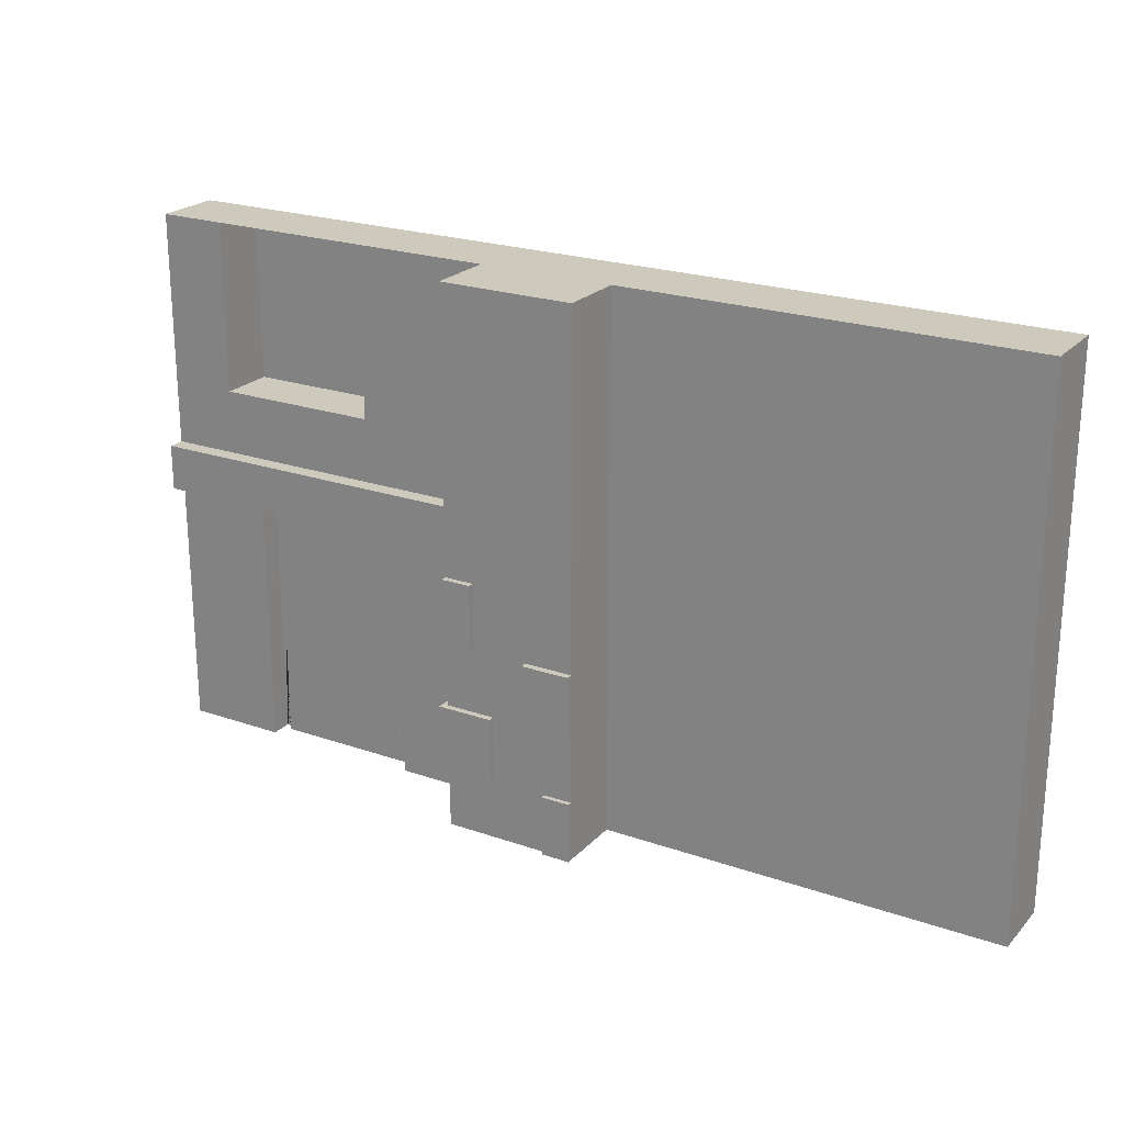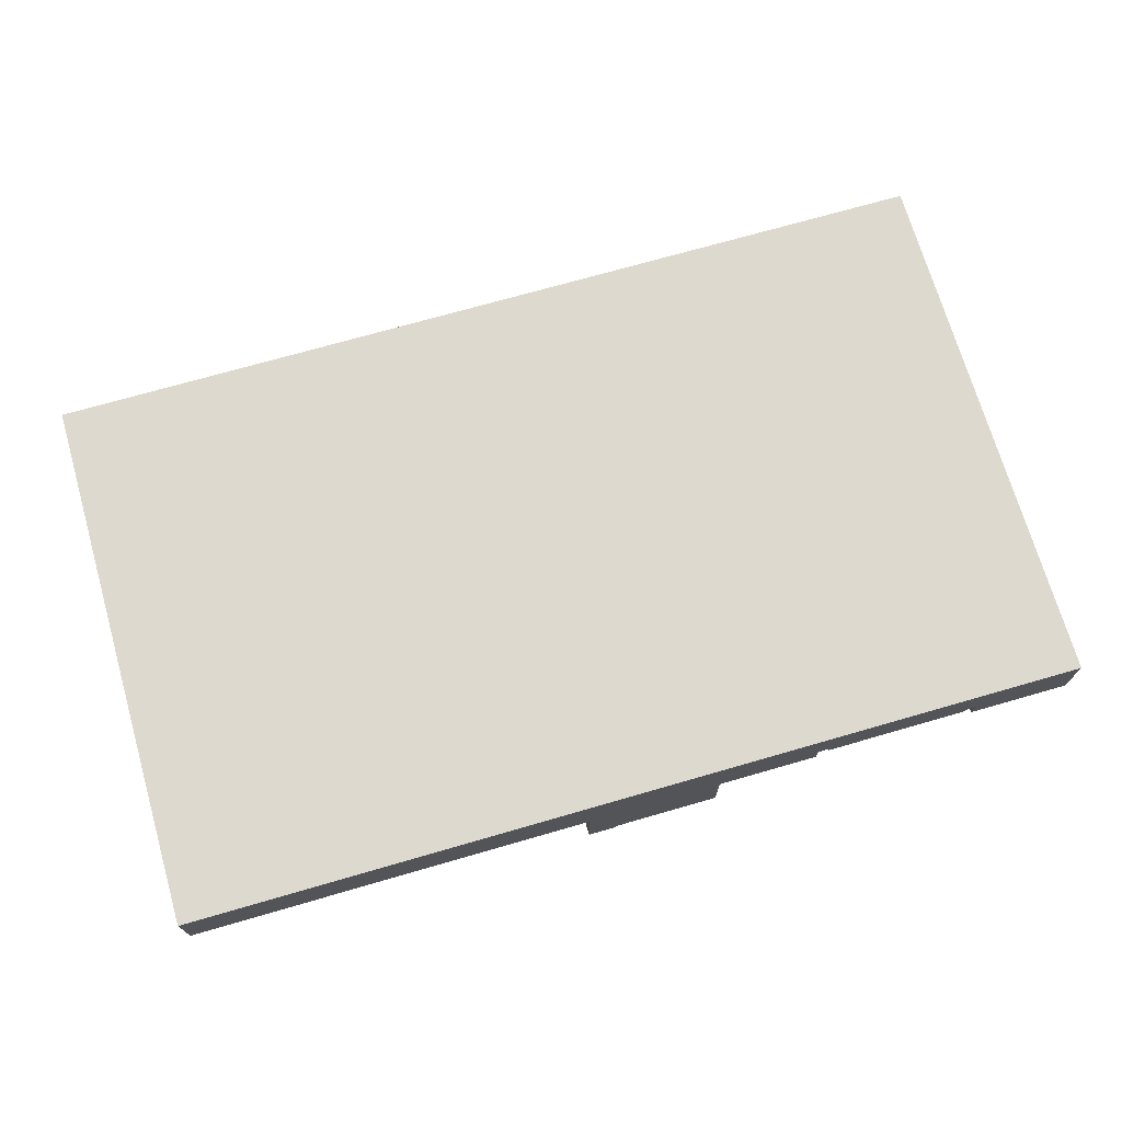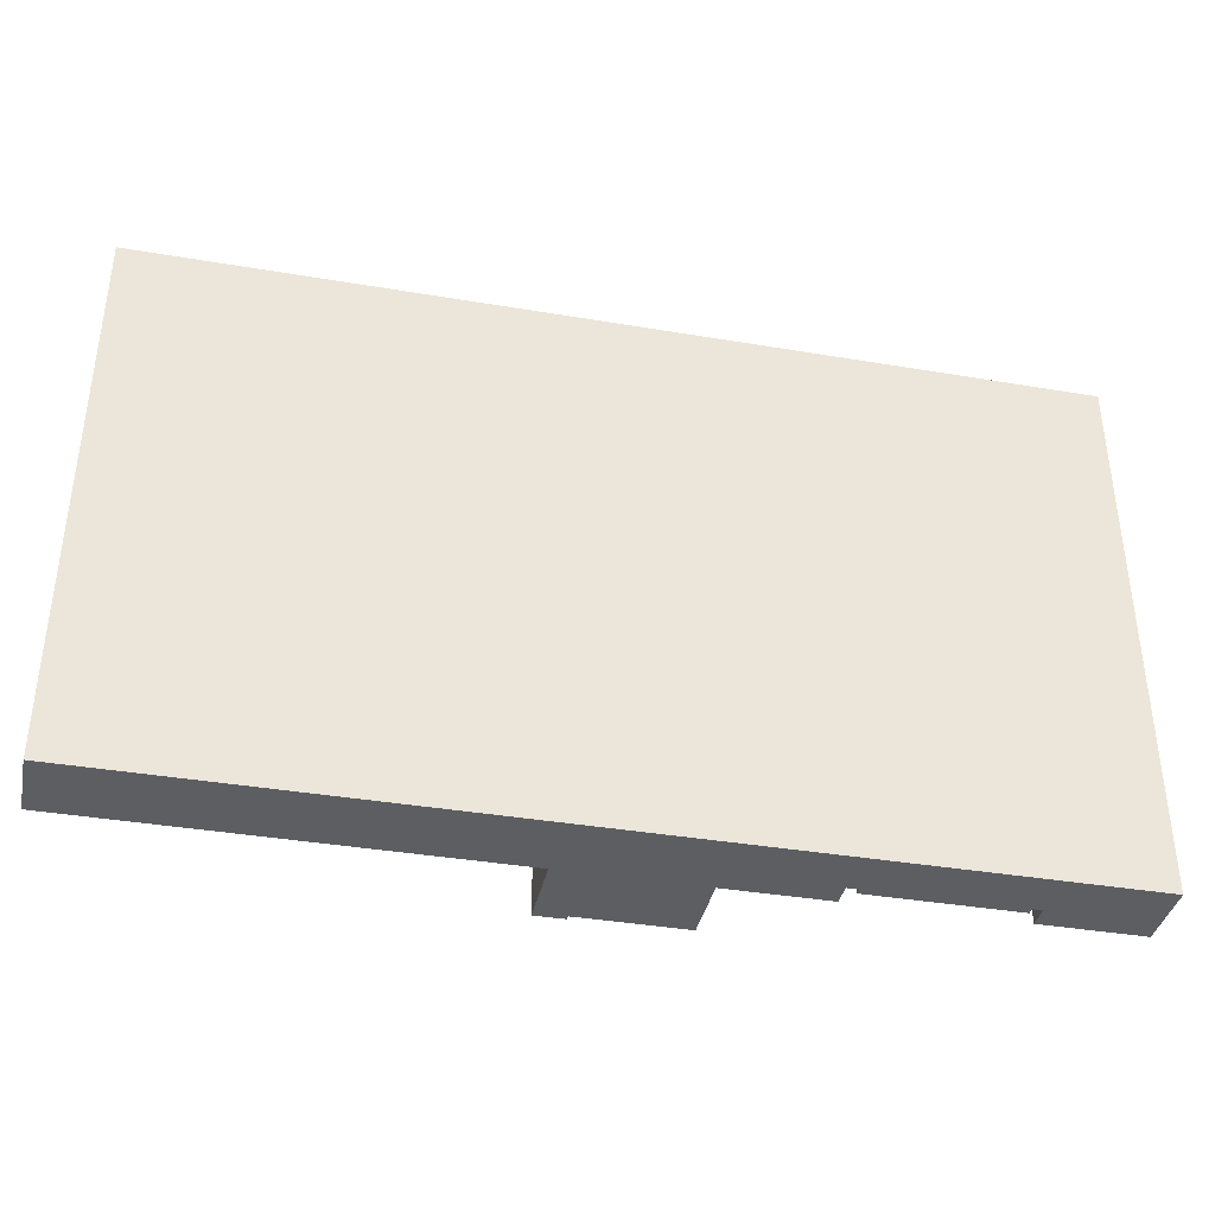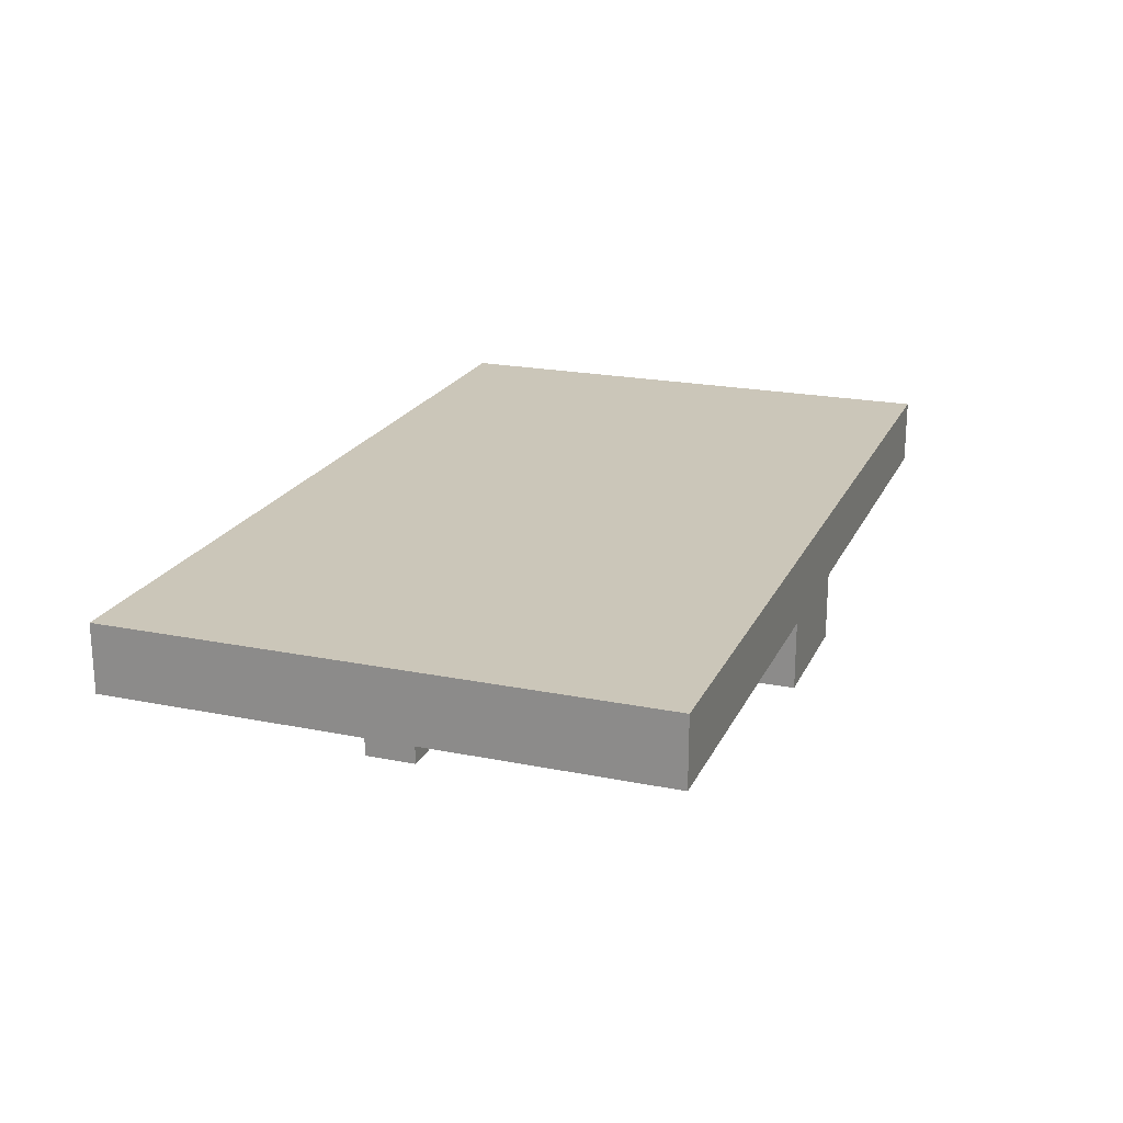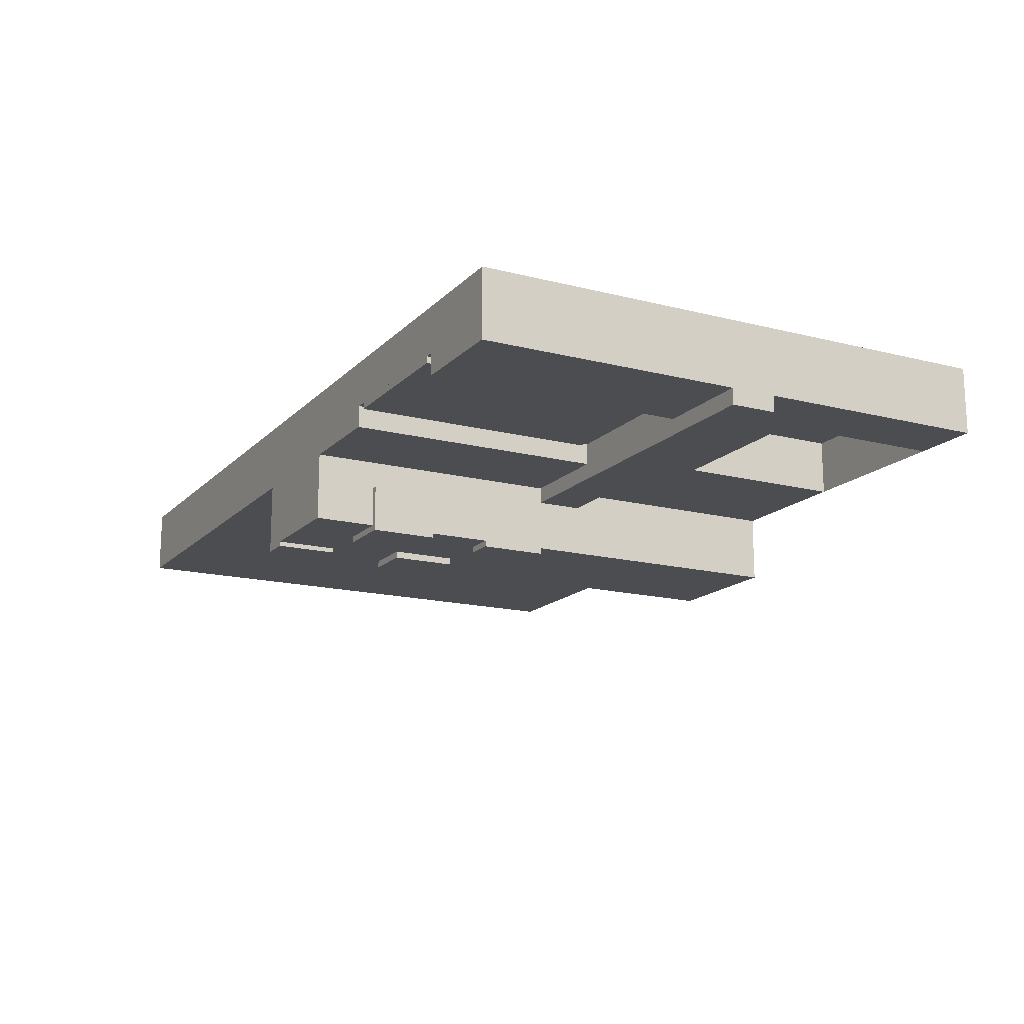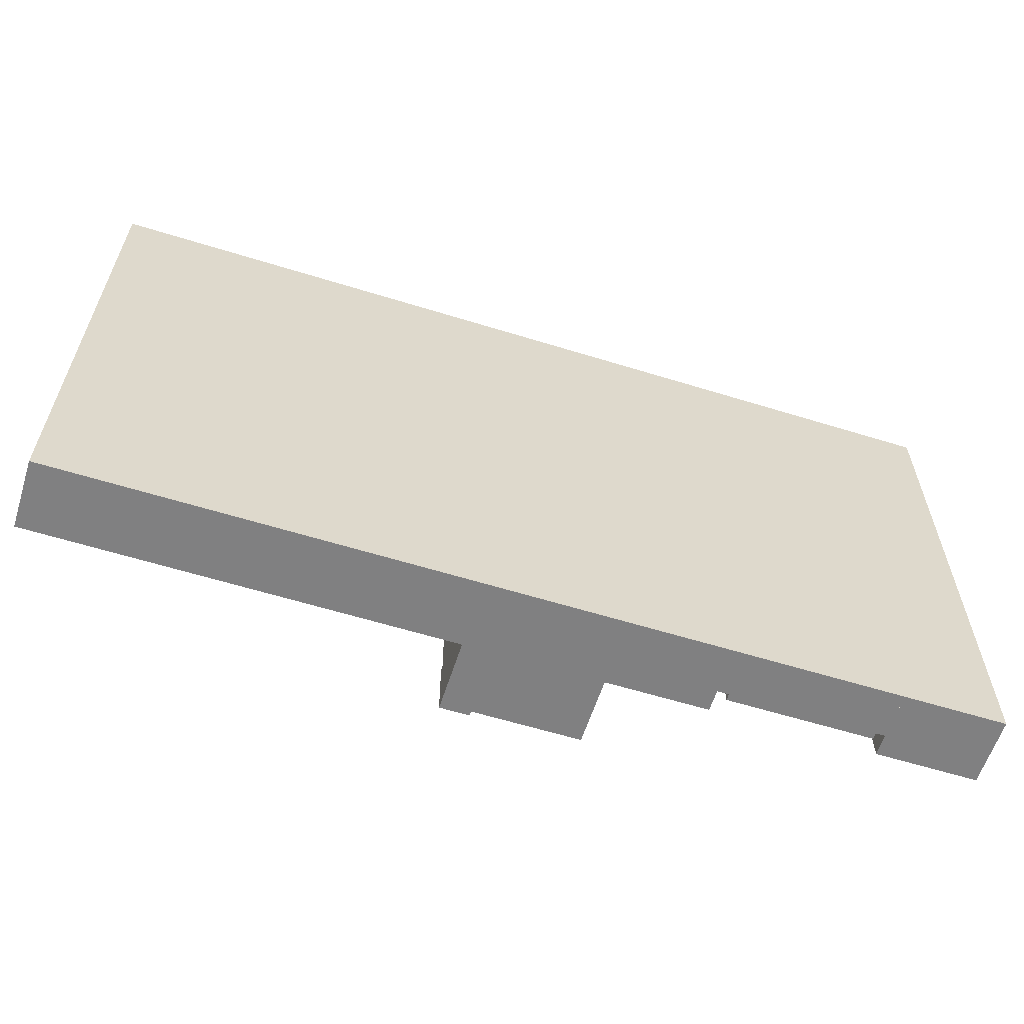
<metadata>
{"format":"obj","ext":"obj","renderer":"f3d","projection":"perspective","resolution":1024,"background":"white","views":[{"elev":22.6,"azim":-149.1,"up":"+Y"},{"elev":71.7,"azim":-16.1,"up":"+Z"},{"elev":-38.0,"azim":-12.1,"up":"+Y"},{"elev":20.9,"azim":109.9,"up":"+Z"},{"elev":-15.9,"azim":62.0,"up":"+Z"},{"elev":-60.2,"azim":-17.6,"up":"+Y"}]}
</metadata>
<code>
o Cube_Cube.003
v 1 0 -1
v 1 8 -1
v 1 0 1
v 1 8 1
v -1 0 -1
v -1 8 -1
v -1 0 1
v -1 8 1
v 1 0 -0
v 1 8 -0
v -1 0 0
v -1 8 0
v -7 8 1
v -7 0 1
v -7 0 1e-06
v -7 8 1e-06
v 1 8 -0
v 1 8 1
v 1 0 1
v 1 0 -0
v 6.422 8 -1e-06
v 6.422 8 1
v 6.422 0 1
v 6.422 0 -1e-06
v 2.491 0 1
v 4.931 0 1
v 4.931 8 1
v 2.491 8 1
v 2.491 0 -0
v 4.931 0 -1e-06
v 5.436 8 -1e-06
v 2.996 8 -0
v 1 3.837 -1
v 1 3.837 1
v -1 3.837 1
v -1 3.837 -1
v -1 3.837 0
v 1 3.837 -0
v -7 3.837 1
v -7 3.837 1e-06
v 1 3.837 1
v 1 3.837 -0
v 6.422 3.837 1
v 6.422 3.837 -1e-06
v 2.491 3.837 -0
v 4.931 3.837 -1e-06
v 2.491 3.837 1
v 4.931 3.837 1
v 2.491 0 0.3191
v 4.931 0 0.3191
v 2.491 3.837 0.3191
v 4.931 3.837 0.3191
v 4.793 0 0.3191
v 2.658 0 0.3191
v 2.658 3.635 0.3191
v 4.793 3.635 0.3191
v 1 0.9022 -1
v -1 0.9022 -1
v 1 1.889 -1
v -1 1.889 -1
v 0.2564 0.9022 -1
v 0.2564 1.889 -1
v -0.5687 0.9022 -1
v -0.5687 0 -1
v 1 2.844 -1
v -1 2.844 -1
v 1 0.9022 -1.093
v 1 1.889 -1.093
v 0.2564 0.9022 -1.093
v 0.2564 1.889 -1.093
v -1 0.9022 -1.069
v -1 0 -1.069
v -0.5687 0 -1.069
v -0.5687 0.9022 -1.069
v 1 1.889 -0.4066
v 1 0.8988 -0.4057
v 1.089 0.9022 -1
v 1.089 1.889 -1
v 1.089 0.9022 -1.093
v 1.089 1.889 -1.093
v 1.089 1.889 -0.4066
v 1.089 0.8988 -0.4057
v 2.658 0 0.2242
v 4.793 0 0.2242
v 2.658 3.635 0.2242
v 4.793 3.635 0.2242
v -0.2743 2.844 -1
v -0.2743 1.889 -1
v 0.5571 2.844 -1
v 0.5571 3.837 -1
v 2.491 4.519 -0
v 6.422 4.519 -1e-06
v 4.931 4.519 -1e-06
v 6.422 4.519 -0.2415
v 6.422 3.837 -0.2415
v 2.491 4.519 -0.2415
v 2.491 3.837 -0.2415
v 4.931 4.519 -0.2415
v 4.931 3.837 -0.2415
v 0.371 4.519 -0
v 0.371 3.837 -0
v 0.371 4.519 -0.2415
v 0.371 3.837 -0.2415
v 2.996 5.471 -0
v 5.436 5.471 -1e-06
v 6.422 5.74 -1e-06
v 5.436 8 0.8251
v 2.996 8 0.8251
v 2.996 5.471 0.8251
v 5.436 5.471 0.8251
v -1 2.844 -1.1
v -1 1.889 -1.1
v -0.2743 1.889 -1.1
v -0.2743 2.844 -1.1
v 1 2.844 -1.092
v 1 3.837 -1.092
v 0.5571 3.837 -1.092
v 0.5571 2.844 -1.092
f 34 3 19 41
f 34 4 8 35
f 37 12 6 36
f 36 6 2 33 90
f 9 11 5 64 1
f 12 10 2 6
f 8 4 10 12
f 3 7 11 9
f 11 7 14 15
f 33 2 10 38
f 39 13 16 40
f 37 11 15 40
f 35 8 13 39
f 8 12 16 13
f 48 26 23 43
f 3 9 20 19
f 38 10 17 42
f 10 4 18 17
f 44 92 106 21 22 43
f 26 30 24 23
f 31 27 22 21
f 92 44 95 94
f 42 17 32 104 91 45
f 93 92 94 98
f 17 18 28 32
f 32 28 27 31
f 19 20 29 25
f 26 25 49 54 53 50
f 41 19 25 47
f 47 25 26 48
f 28 47 48 27
f 18 41 47 28
f 20 42 45 29
f 30 46 44 24
f 24 44 43 23
f 9 38 42 20
f 27 48 43 22
f 7 35 39 14
f 12 37 40 16
f 14 39 40 15
f 64 5 72 73
f 11 37 36 66 60 58 5
f 3 34 35 7
f 4 34 41 18
f 46 30 50 52
f 29 45 51 49
f 45 46 52 51
f 55 56 86 85
f 50 53 56 55 54 49 51 52
f 67 69 70 68
f 61 62 70 69
f 59 62 88 87 89 65
f 62 61 63 58 60 88
f 64 63 61 57 1
f 33 65 115 116
f 57 61 69 67
f 62 59 68 70
f 76 57 77 82
f 72 71 74 73
f 58 63 74 71
f 63 64 73 74
f 5 58 71 72
f 78 77 79 80
f 57 67 79 77
f 57 76 75 59 65 33 38 9 1
f 67 68 80 79
f 75 76 82 81
f 68 59 78 80
f 59 75 81 78
f 59 57 77 78
f 82 77 78 81
f 83 85 86 84
f 53 54 83 84
f 56 53 84 86
f 54 55 85 83
f 99 98 94 95
f 88 60 112 113
f 90 89 87 66 36
f 92 93 105 106
f 93 91 104 105
f 97 96 98 99
f 44 46 99 95
f 46 45 97 99
f 91 93 98 96
f 91 96 102 100
f 101 100 102 103
f 96 97 103 102
f 45 91 100 101
f 97 45 101 103
f 110 109 108 107
f 32 31 107 108
f 106 105 31 21
f 104 32 108 109
f 105 104 109 110
f 31 105 110 107
f 114 113 112 111
f 66 87 114 111
f 60 66 111 112
f 87 88 113 114
f 115 118 117 116
f 89 90 117 118
f 65 89 118 115
f 90 33 116 117

</code>
